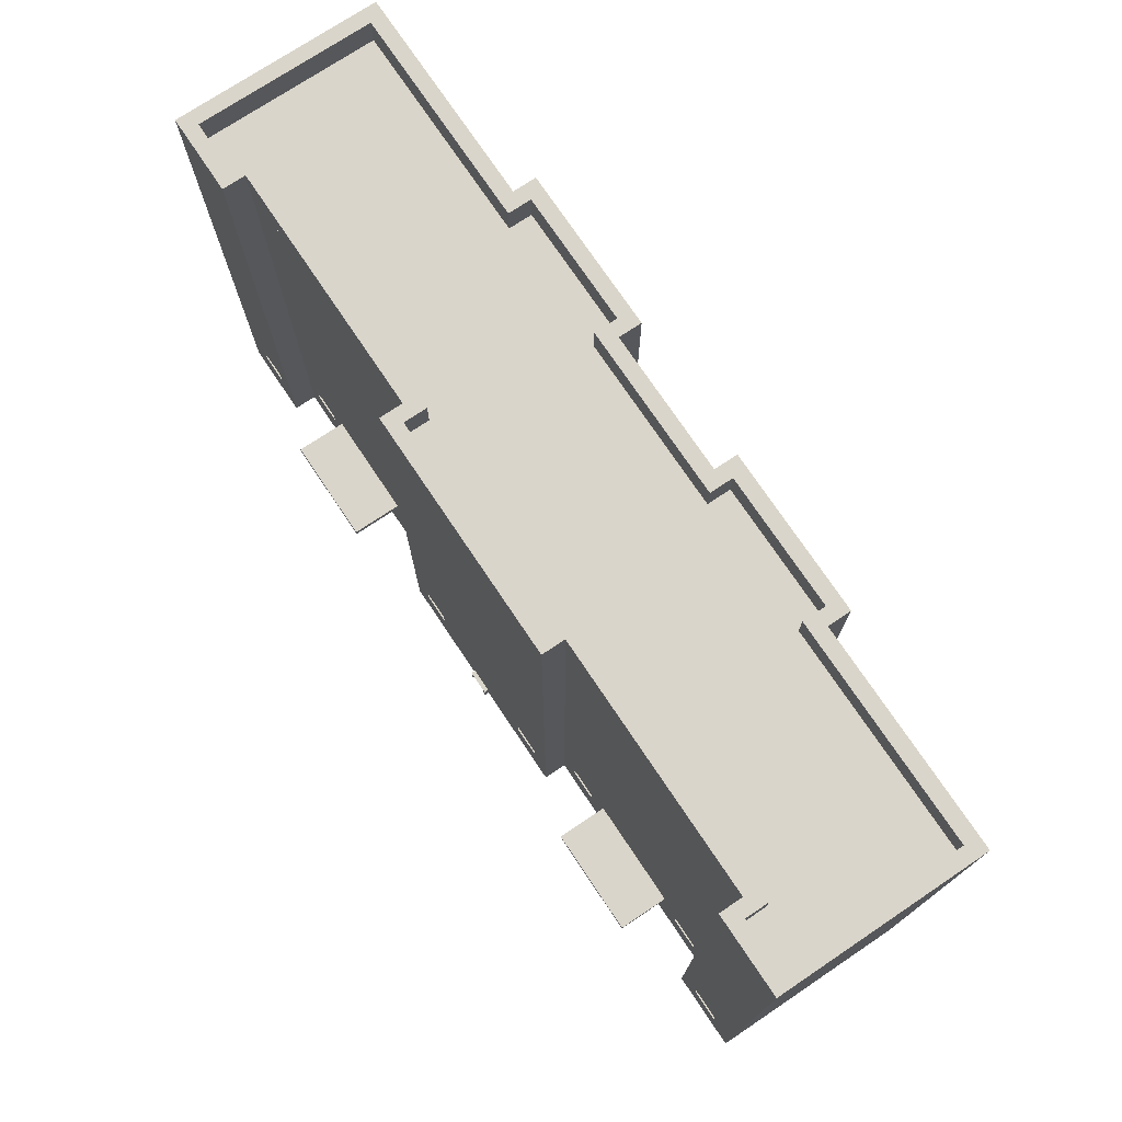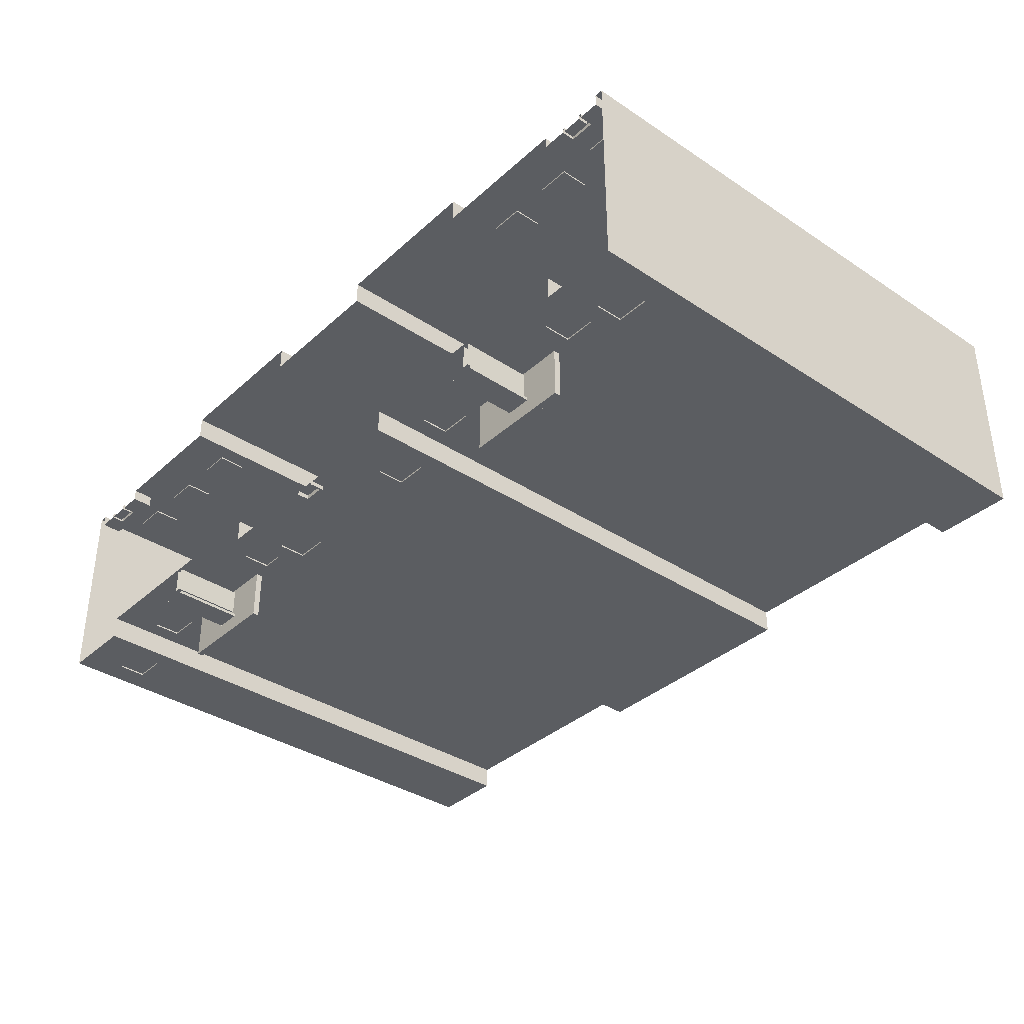
<metadata>
{"format":"obj","ext":"obj","renderer":"f3d","projection":"perspective","resolution":1024,"background":"white","views":[{"elev":74.2,"azim":-123.8,"up":"+Y"},{"elev":-36.2,"azim":49.3,"up":"+Z"}]}
</metadata>
<code>
o hruse
v -3.409 3.435 1e-06
v -3.409 2.062 0
v -3.409 2.062 0.07306
v -3.409 3.435 0.07306
v -2.542 3.791 1e-06
v -2.542 1.038 0
v -5.02 3.435 1e-06
v -6.007 3.791 1e-06
v -5.02 3.435 0.07306
v -5.02 2.062 0
v -5.02 2.062 0.07306
v -6.007 1.038 0
v -6.007 1.038 1.149
v -6.007 3.791 1.149
v -6.873 2.062 1.149
v -6.873 3.435 1.149
v -6.873 2.062 1.222
v -6.873 3.435 1.222
v -8.485 2.062 1.149
v -8.485 2.062 1.222
v -9.471 1.038 1.149
v -9.471 3.791 1.149
v -8.485 3.435 1.149
v -8.485 3.435 1.222
v 20.93 3.435 1e-06
v 20.93 2.062 0
v 20.93 2.062 0.07306
v 20.93 3.435 0.07306
v 21.8 3.791 1e-06
v 21.8 1.038 0
v 19.32 3.435 1e-06
v 18.33 3.791 1e-06
v 19.32 3.435 0.07306
v 19.32 2.062 0
v 19.32 2.062 0.07306
v 18.33 1.038 0
v 18.33 1.038 1.149
v 18.33 3.791 1.149
v 17.47 2.062 1.149
v 17.47 3.435 1.149
v 17.47 2.062 1.222
v 17.47 3.435 1.222
v 15.85 2.062 1.149
v 15.85 2.062 1.222
v 14.87 1.038 1.149
v 14.87 3.791 1.149
v 15.85 3.435 1.149
v 15.85 3.435 1.222
v 18.33 3.791 1e-06
v 18.33 3.791 1.149
v 18.33 25.81 1.149
v 18.33 25.81 4e-06
v 14.87 3.791 1.149
v 14.87 25.81 1.149
v 21.8 3.791 1e-06
v 21.8 25.81 4e-06
v 9.471 3.791 1.149
v 6.007 3.791 1.149
v 6.007 25.81 1.149
v 9.471 25.81 1.149
v 6.007 3.791 1e-06
v 6.007 25.81 4e-06
v 2.542 3.791 1e-06
v 2.542 25.81 4e-06
v -2.542 3.791 1e-06
v -6.007 3.791 1e-06
v -6.007 25.81 4e-06
v -2.542 25.81 4e-06
v -6.007 3.791 1.149
v -6.007 25.81 1.149
v -9.471 3.791 1.149
v -9.471 25.81 1.149
v -14.87 3.791 1.149
v -18.33 3.791 1.149
v -18.33 25.81 1.149
v -14.87 25.81 1.149
v -18.33 3.791 1e-06
v -18.33 25.81 4e-06
v -21.8 3.791 1e-06
v -21.8 25.81 4e-06
v 14.87 3.79 10.16
v 18.33 3.79 10.16
v 18.33 25.81 10.16
v 14.87 25.81 10.16
v 11.4 3.79 10.16
v 11.4 25.81 10.16
v -14.87 3.79 10.16
v -11.4 3.79 10.16
v -11.4 25.81 10.16
v -14.87 25.81 10.16
v -18.33 3.79 10.16
v -18.33 25.81 10.16
v -20.93 3.435 0.07306
v -20.93 2.062 0.07306
v -20.93 2.062 0
v -20.93 3.435 1e-06
v -19.32 3.435 0.07306
v -19.32 2.062 0.07306
v -19.32 3.435 1e-06
v -21.8 3.791 1e-06
v -18.33 3.791 1e-06
v -19.32 2.062 0
v -18.33 1.038 0
v -21.8 1.038 0
v -18.33 3.791 1.149
v -18.33 1.038 1.149
v -17.47 3.435 1.149
v -17.47 2.062 1.149
v -14.87 3.791 1.149
v -15.85 3.435 1.149
v -15.85 2.062 1.149
v -14.87 1.038 1.149
v -15.85 2.062 1.222
v -15.85 3.435 1.222
v -17.47 2.062 1.222
v -17.47 3.435 1.222
v -21.8 1.038 10.16
v -21.8 3.79 10.16
v -22.2 3.79 10.16
v -22.2 1.038 10.16
v -22.2 25.81 10.16
v -21.8 25.81 10.16
v -22.2 25.81 4e-06
v -22.2 3.791 1e-06
v -21.8 3.791 1e-06
v -21.8 25.81 4e-06
v -22.2 1.038 0
v -21.8 1.038 0
v -18.33 3.79 10.16
v -21.8 25.81 10.16
v -21.8 3.79 10.16
v 3.464 1.038 10.16
v 3.464 25.81 10.16
v -3.464 25.81 10.16
v -3.464 1.038 10.16
v 12.23 1.038 1.149
v 12.96 1.038 1.149
v 12.96 -0 1.149
v 12.23 -0 1.149
v -6.007 -0 1.149
v -10.04 -0 1.149
v -10.04 1.038 1.149
v -6.007 1.038 1.149
v -6.007 1.038 0
v -6.007 -0 0
v -2.542 1.038 0
v -2.542 -0 0
v -0.621 0.6509 0
v -0.621 0 0
v 0.621 0.6509 0
v 2.542 1.038 0
v 0.621 0.6509 -0.2192
v -0.621 0.6509 -0.2192
v 0.621 0 0
v 0.621 0 -0.2192
v 2.542 0 0
v 6.007 1.038 0
v 6.007 0 0
v 6.007 1.038 1.149
v 6.007 -0 1.149
v 10.25 -0 1.149
v 10.25 1.038 1.149
v 0.503 0 -0.2192
v 0.503 0.5329 -0.2192
v 0.503 0 0
v 0.503 0.5329 0
v -0.503 0 0
v -0.503 0.5329 0
v -0.503 0 -0.2192
v -0.503 0.5329 -0.2192
v -0.621 0 -0.2192
v -20.65 -2e-06 9.786
v -20.65 0.5329 9.786
v -20.77 0.6509 9.786
v -20.77 -2e-06 9.786
v -20.65 -2e-06 9.567
v -20.65 0.5329 9.567
v -19.64 -2e-06 9.567
v -19.64 0.5329 9.567
v -19.64 -2e-06 9.786
v -19.64 0.5329 9.786
v -19.53 -2e-06 9.786
v -19.53 0.6509 9.786
v -19.53 -2e-06 9.567
v -19.53 0.6509 9.567
v -18.33 -2e-06 9.567
v -18.33 1.038 9.567
v -18.33 -2e-06 10.16
v -18.33 1.038 10.16
v -11.4 1.038 10.16
v -11.4 -2e-06 10.16
v -11.4 -2e-06 11.31
v -11.4 1.038 11.31
v -3.464 -2e-06 11.31
v -3.464 1.038 11.31
v -3.556 1.038 11.31
v -11.31 1.038 11.31
v -3.464 -2e-06 10.16
v -3.464 1.038 10.16
v 3.464 -2e-06 10.16
v 3.464 1.038 10.16
v 3.464 -2e-06 11.31
v 3.464 1.038 11.31
v 11.4 -2e-06 11.31
v 11.4 1.038 11.31
v 11.31 1.038 11.31
v 11.4 -2e-06 10.16
v 11.4 1.038 10.16
v 18.33 1.038 10.16
v 18.33 -2e-06 10.16
v 18.33 -2e-06 9.567
v 18.33 1.038 9.567
v 19.53 -2e-06 9.567
v 19.53 0.6509 9.567
v 19.53 -2e-06 9.786
v 19.53 0.6509 9.786
v 19.64 -2e-06 9.786
v 19.64 0.5329 9.786
v 19.64 -2e-06 9.567
v 19.64 0.5329 9.567
v 20.65 -2e-06 9.567
v 20.65 0.5329 9.567
v 20.65 -2e-06 9.786
v 20.65 0.5329 9.786
v 20.77 -2e-06 9.786
v 20.77 0.6509 9.786
v 20.77 -2e-06 9.567
v 20.77 0.6509 9.567
v 21.8 -2e-06 9.567
v 21.8 1.038 9.567
v 21.8 1.038 10.16
v 21.8 -2e-06 10.16
v 22.2 -2e-06 10.16
v 22.2 1.038 10.16
v 22.2 -0 0
v 22.2 1.038 0
v 18.33 -0 0
v 18.33 -0 1.149
v 18.33 1.038 1.149
v 14.3 -0 1.149
v 14.3 1.038 1.149
v -20.77 0.6509 9.567
v -21.8 1.038 9.567
v -20.77 -2e-06 9.567
v -21.8 -2e-06 9.567
v -21.8 1.038 10.16
v -21.8 -2e-06 10.16
v -22.2 -2e-06 10.16
v -22.2 1.038 10.16
v -22.2 1.038 0
v -22.2 0 0
v -18.33 1.038 0
v -18.33 -0 0
v -18.33 1.038 1.149
v -18.33 -0 1.149
v -14.09 -0 1.149
v -14.09 1.038 1.149
v -12.11 1.038 1.149
v -11.38 1.038 1.149
v -11.38 -0 1.149
v -12.11 -0 1.149
v -3.464 1.038 10.16
v -3.464 25.81 10.16
v -3.464 25.81 11.31
v -11.4 1.038 11.31
v -11.4 25.81 11.31
v -11.4 1.038 10.16
v -11.4 25.81 10.16
v 21.8 3.79 10.16
v 21.8 25.81 10.16
v 18.33 25.81 10.16
v 18.33 3.79 10.16
v 11.4 1.038 11.31
v 11.4 1.038 10.16
v 11.4 25.81 10.16
v 11.4 25.81 11.31
v 3.464 1.038 11.31
v 3.464 25.81 11.31
v 3.464 1.038 10.16
v 3.464 25.81 10.16
v 22.2 3.79 10.16
v 21.8 3.79 10.16
v 22.2 3.791 1e-06
v 21.8 1.038 0
v 21.8 3.791 1e-06
v 21.8 25.81 4e-06
v 22.2 25.81 4e-06
v 21.8 25.81 10.16
v 22.2 25.81 10.16
v 18.33 25.81 10.16
v 21.8 25.81 10.16
v 18.33 25.81 1.149
v 18.33 25.81 4e-06
v 21.8 25.81 4e-06
v 14.87 25.81 1.149
v 14.87 25.81 10.16
v 9.471 25.81 1.149
v 11.4 25.81 10.16
v 6.007 25.81 1.149
v 3.464 25.81 10.16
v 6.007 25.81 4e-06
v 2.542 25.81 4e-06
v 0 25.81 10.16
v -2.542 25.81 4e-06
v -6.007 25.81 4e-06
v -6.007 25.81 1.149
v -3.464 25.81 10.16
v -9.471 25.81 1.149
v -11.4 25.81 10.16
v -14.87 25.81 1.149
v -14.87 25.81 10.16
v -18.33 25.81 1.149
v -18.33 25.81 10.16
v -21.8 25.81 10.16
v -21.8 25.81 4e-06
v -18.33 25.81 4e-06
v -11.4 25.81 11.31
v -3.464 25.81 11.31
v 3.464 25.81 11.31
v 11.4 25.81 11.31
v -2.542 25.81 4e-06
v 2.542 25.81 4e-06
v 2.542 1.038 0
v 12.74 3.479 -0.2509
v 12.44 3.479 -0.2509
v 11.67 3.479 -0.4609
v 12.94 3.479 -0.4609
v 12.46 0 -0.2509
v 12.76 0 -0.2509
v 12.44 3.479 1.019
v 12.46 -0 1.019
v 9.471 3.479 1.149
v 14.87 3.479 1.149
v 12.74 3.479 1.019
v 12.76 -0 1.019
v 14.87 3.479 -0.1209
v 14.87 3.791 1.149
v 14.87 3.791 -0.1209
v 14.87 3.479 -1.391
v 14.87 3.791 -1.391
v 12.94 3.479 -0.6128
v 12.96 0 -0.4609
v 12.96 0 -0.6128
v 11.69 0 -0.6128
v 11.67 3.479 -0.6128
v 11.69 0 -0.4609
v 9.471 3.479 -1.391
v 9.471 3.791 1.149
v 9.471 3.791 -1.391
v -15.73 3.435 10.09
v -15.73 2.062 10.09
v -15.73 2.062 10.16
v -15.73 3.435 10.16
v -17.35 3.435 10.09
v -17.35 2.062 10.09
v -17.35 3.435 10.16
v -14.87 3.79 10.16
v -18.33 3.79 10.16
v -17.35 2.062 10.16
v -14.87 1.038 10.16
v -13.88 2.062 10.16
v -13.88 3.435 10.16
v -13.88 2.062 10.09
v -13.88 3.435 10.09
v -12.27 2.062 10.09
v -12.27 3.435 10.09
v -12.27 2.062 10.16
v -12.27 3.435 10.16
v -11.4 1.038 10.16
v -11.4 3.79 10.16
v -19.2 3.435 10.16
v -19.2 2.062 10.16
v -21.8 3.79 10.16
v -20.81 3.435 10.16
v -20.81 2.062 10.16
v -21.8 1.038 10.16
v -20.81 2.062 10.09
v -20.81 3.435 10.09
v -19.2 2.062 10.09
v -19.2 3.435 10.09
v 12.23 1.038 1.149
v 12.23 2.852 1.149
v 12.96 2.852 1.149
v 12.96 1.038 1.149
v 10.25 2.852 1.149
v 10.25 1.038 1.149
v 9.471 1.038 1.149
v 14.3 2.852 1.149
v 14.3 1.038 1.149
v 14.87 1.038 1.149
v 14.3 -0 1.149
v 12.96 -0 1.149
v 12.23 -0 1.149
v 10.25 -0 1.149
v -12.11 1.038 1.149
v -12.11 2.852 1.149
v -11.38 2.852 1.149
v -11.38 1.038 1.149
v -14.09 2.852 1.149
v -14.09 1.038 1.149
v -14.87 3.791 1.149
v -14.87 1.038 1.149
v -9.471 3.791 1.149
v -10.04 2.852 1.149
v -10.04 1.038 1.149
v -9.471 1.038 1.149
v -10.04 -0 1.149
v -11.38 -0 1.149
v -12.11 -0 1.149
v -14.09 -0 1.149
v 3.409 3.435 0.07306
v 3.409 2.062 0.07306
v 3.409 2.062 0
v 3.409 3.435 1e-06
v 5.02 3.435 0.07306
v 5.02 2.062 0.07306
v 5.02 3.435 1e-06
v 2.542 3.791 1e-06
v 6.007 3.791 1e-06
v 5.02 2.062 0
v 6.007 1.038 0
v 2.542 1.038 0
v 6.007 3.791 1.149
v 6.007 1.038 1.149
v 6.873 3.435 1.149
v 6.873 2.062 1.149
v 9.471 3.791 1.149
v 8.485 3.435 1.149
v 8.485 2.062 1.149
v 9.471 1.038 1.149
v 8.485 2.062 1.222
v 8.485 3.435 1.222
v 6.873 2.062 1.222
v 6.873 3.435 1.222
v -10.67 25.81 9.434
v -21.47 25.81 9.434
v -21.47 27.33 9.434
v -10.67 27.33 9.434
v -21.47 25.81 0.7284
v -21.47 27.33 0.7284
v -19.06 25.81 0.7284
v -19.06 27.33 0.7284
v -19.06 25.81 1.878
v -19.06 27.33 1.878
v -5.278 25.81 1.878
v -5.278 27.33 1.878
v -5.278 25.81 0.7284
v -5.278 27.33 0.7284
v 5.278 25.81 0.7284
v 5.278 27.33 0.7284
v 5.278 25.81 1.878
v 5.278 27.33 1.878
v 19.06 25.81 1.878
v 19.06 27.33 1.878
v 19.06 25.81 0.7284
v 19.06 27.33 0.7284
v 21.47 25.81 0.7284
v 21.47 27.33 0.7284
v 21.47 25.81 9.434
v 21.47 27.33 9.434
v 10.67 25.81 9.434
v 10.67 27.33 9.434
v 10.67 25.81 10.58
v 10.67 27.33 10.58
v 4.193 25.81 10.58
v 4.193 27.33 10.58
v 4.193 25.81 9.434
v 4.193 27.33 9.434
v -4.193 25.81 9.434
v -4.193 27.33 9.434
v -4.193 25.81 10.58
v -4.193 27.33 10.58
v -10.67 25.81 10.58
v -10.67 27.33 10.58
v -11.4 27.33 10.16
v -11.4 27.33 11.31
v -11.4 25.81 10.16
v -11.4 25.81 11.31
v -3.464 25.81 11.31
v -3.464 27.33 11.31
v -3.464 25.81 10.16
v -3.464 27.33 10.16
v 3.464 25.81 10.16
v 3.464 27.33 10.16
v 3.464 25.81 11.31
v 3.464 27.33 11.31
v 11.4 25.81 11.31
v 11.4 27.33 11.31
v 11.4 25.81 10.16
v 11.4 27.33 10.16
v 22.2 25.81 10.16
v 22.2 27.33 10.16
v 22.2 25.81 4e-06
v 22.2 27.33 4e-06
v 18.33 25.81 4e-06
v 18.33 27.33 4e-06
v 18.33 25.81 1.149
v 18.33 27.33 1.149
v 6.007 25.81 1.149
v 6.007 27.33 1.149
v 6.007 25.81 4e-06
v 6.007 27.33 4e-06
v -6.007 25.81 4e-06
v -6.007 27.33 4e-06
v -6.007 25.81 1.149
v -6.007 27.33 1.149
v -18.33 25.81 1.149
v -18.33 27.33 1.149
v -18.33 25.81 4e-06
v -18.33 27.33 4e-06
v -22.2 25.81 4e-06
v -22.2 27.33 4e-06
v -22.2 25.81 10.16
v -22.2 27.33 10.16
v -11.6 3.479 -0.2509
v -11.9 3.479 -0.2509
v -12.67 3.479 -0.4609
v -11.4 3.479 -0.4609
v -11.88 0 -0.2509
v -11.58 0 -0.2509
v -11.9 3.479 1.019
v -11.88 -0 1.019
v -14.87 3.479 1.149
v -9.471 3.479 1.149
v -11.6 3.479 1.019
v -11.58 -0 1.019
v -9.471 3.479 -0.1209
v -9.471 3.791 1.149
v -9.471 3.791 -0.1209
v -9.471 3.479 -1.391
v -9.471 3.791 -1.391
v -11.4 3.479 -0.6128
v -11.38 0 -0.4609
v -11.38 0 -0.6128
v -12.65 0 -0.6128
v -12.67 3.479 -0.6128
v -12.65 0 -0.4609
v -14.87 3.479 -1.391
v -14.87 3.791 1.149
v -14.87 3.791 -1.391
v 9.471 25.81 1.149
v 14.87 25.81 1.149
v 9.471 3.791 1.149
v 15.73 3.435 10.16
v 15.73 2.062 10.16
v 15.73 2.062 10.09
v 15.73 3.435 10.09
v 14.87 3.79 10.16
v 14.87 1.038 10.16
v 17.35 3.435 10.16
v 18.33 3.79 10.16
v 17.35 3.435 10.09
v 17.35 2.062 10.16
v 17.35 2.062 10.09
v 18.33 1.038 10.16
v 19.2 2.062 10.16
v 19.2 3.435 10.16
v 19.2 2.062 10.09
v 19.2 3.435 10.09
v 20.81 2.062 10.16
v 20.81 2.062 10.09
v 21.8 1.038 10.16
v 18.33 1.038 9.567
v 21.8 1.038 9.567
v 21.8 3.79 10.16
v 20.81 3.435 10.16
v 20.81 3.435 10.09
v 13.88 3.435 10.16
v 13.88 2.062 10.16
v 12.27 3.435 10.16
v 11.4 3.79 10.16
v 13.88 3.435 10.09
v 12.27 3.435 10.09
v 13.88 2.062 10.09
v 12.27 2.062 10.09
v 12.27 2.062 10.16
v 11.4 1.038 10.16
v -14.87 25.81 1.149
v -9.471 25.81 1.149
v -9.471 3.791 1.149
v -14.87 3.791 1.149
f 1 2 3 4
f 2 1 5 6
f 1 7 8 5
f 9 7 1 4
f 10 7 9 11
f 12 8 7 10
f 15 16 14 13
f 16 15 17 18
f 17 15 19 20
f 19 15 13 21
f 21 22 23 19
f 16 23 22 14
f 24 23 16 18
f 19 23 24 20
f 20 24 18 17
f 10 2 6 12
f 3 2 10 11
f 11 9 4 3
f 25 26 27 28
f 26 25 29 30
f 25 31 32 29
f 33 31 25 28
f 34 31 33 35
f 36 32 31 34
f 39 40 38 37
f 40 39 41 42
f 41 39 43 44
f 43 39 37 45
f 45 46 47 43
f 40 47 46 38
f 48 47 40 42
f 43 47 48 44
f 44 48 42 41
f 34 26 30 36
f 27 26 34 35
f 35 33 28 27
f 93 94 95 96
f 94 93 97 98
f 93 96 99 97
f 100 101 99 96
f 102 99 101 103
f 98 97 99 102
f 98 102 95 94
f 103 104 95 102
f 104 100 96 95
f 106 105 107 108
f 105 109 110 107
f 111 110 109 112
f 113 114 110 111
f 115 116 114 113
f 116 115 108 107
f 113 111 108 115
f 112 106 108 111
f 116 107 110 114
f 129 92 130 131
f 132 133 134 135
f 165 167 168 166
f 176 178 179 177
f 219 221 222 220
f 269 270 271 272
f 350 351 352 353
f 351 350 354 355
f 350 353 356 354
f 357 358 356 353
f 359 356 358 189
f 355 354 356 359
f 355 359 352 351
f 189 360 352 359
f 360 357 353 352
f 361 362 357 360
f 363 364 362 361
f 365 366 364 363
f 366 365 367 368
f 363 361 367 365
f 360 369 367 361
f 369 370 368 367
f 370 357 362 368
f 366 368 362 364
f 189 358 371 372
f 358 373 374 371
f 375 374 373 376
f 377 378 374 375
f 379 380 378 377
f 380 379 372 371
f 377 375 372 379
f 376 189 372 375
f 380 371 374 378
f 411 412 413 414
f 412 411 415 416
f 411 414 417 415
f 418 419 417 414
f 420 417 419 421
f 416 415 417 420
f 416 420 413 412
f 421 422 413 420
f 422 418 414 413
f 424 423 425 426
f 423 427 428 425
f 429 428 427 430
f 431 432 428 429
f 433 434 432 431
f 434 433 426 425
f 431 429 426 433
f 430 424 426 429
f 434 425 428 432
f 544 545 546 547
f 545 544 548 549
f 544 550 551 548
f 552 550 544 547
f 553 550 552 554
f 555 551 550 553
f 556 557 551 555
f 557 556 558 559
f 558 556 560 561
f 560 556 555 562
f 562 565 566 560
f 557 566 565 551
f 567 566 557 559
f 560 566 567 561
f 561 567 559 558
f 553 545 549 555
f 546 545 553 554
f 554 552 547 546
f 549 548 568 569
f 570 568 548 571
f 572 568 570 573
f 569 568 572 574
f 574 572 573 575
f 570 576 575 573
f 576 570 571 577
f 569 576 577 549
f 575 576 569 574
f 13 14 8 12
f 37 38 32 36
f 49 50 51 52
f 58 61 62 59
f 66 69 70 67
f 74 77 78 75
f 103 101 105 106
f 195 262 263 264
f 265 195 264 266
f 267 265 266 268
f 273 274 275 276
f 277 273 276 278
f 279 277 278 280
f 290 291 292
f 293 292 291 294
f 292 295 296 290
f 295 297 298 296
f 297 299 300 298
f 301 302 303 300 299
f 302 304 303
f 305 306 307 303 304
f 306 308 309 307
f 308 310 311 309
f 310 312 313 311
f 313 312 314
f 315 314 312 316
f 309 317 318 307
f 300 319 320 298
f 421 419 423 424
f 51 50 53 54
f 55 49 52 56
f 57 58 59 60
f 61 63 64 62
f 65 66 67 68
f 69 71 72 70
f 73 74 75 76
f 77 79 80 78
f 81 82 83 84
f 85 81 84 86
f 87 88 89 90
f 91 87 90 92
f 117 118 119 120
f 121 119 118 122
f 125 124 123 126
f 127 124 125 128
f 234 281 282 231
f 284 285 283 236
f 286 287 283 285
f 288 282 281 289
f 187 189 376 243
f 435 436 437 438
f 436 439 440 437
f 439 441 442 440
f 441 443 444 442
f 443 445 446 444
f 445 447 448 446
f 447 449 450 448
f 449 451 452 450
f 451 453 454 452
f 453 455 456 454
f 455 457 458 456
f 457 459 460 458
f 459 461 462 460
f 461 463 464 462
f 463 465 466 464
f 465 467 468 466
f 467 469 470 468
f 469 471 472 470
f 471 473 474 472
f 473 435 438 474
f 475 476 474 438
f 477 478 476 475
f 478 479 480 476
f 479 481 482 480
f 481 483 484 482
f 483 485 486 484
f 485 487 488 486
f 487 489 490 488
f 489 491 492 490
f 491 493 494 492
f 493 495 496 494
f 495 497 498 496
f 497 499 500 498
f 499 501 502 500
f 501 503 504 502
f 503 505 506 504
f 505 507 508 506
f 507 509 510 508
f 509 511 512 510
f 511 513 514 512
f 513 477 475 514
f 438 437 514 475
f 437 440 512 514
f 440 442 510 512
f 442 444 508 510
f 506 508 444 446
f 504 506 446 448
f 502 504 448 450
f 500 502 450 452
f 498 500 452 454
f 496 498 454 456
f 494 496 456 458
f 458 460 492 494
f 460 462 490 492
f 462 464 488 490
f 464 466 486 488
f 466 468 484 486
f 468 470 482 484
f 470 472 480 482
f 476 480 472 474
f 555 563 564 562
f 123 124 119 121
f 124 127 120 119
f 121 122 126 123
f 281 234 236 283
f 287 286 288 289
f 289 281 283 287
f 324 325 326 327
f 328 325 324 329
f 330 325 328 331
f 330 332 326 325
f 333 332 330 334
f 335 334 330 331
f 335 329 324 334
f 334 324 333
f 336 333 324 327
f 337 333 336 338
f 338 336 339 340
f 339 336 327 341
f 342 343 341 327
f 344 345 341 343
f 326 345 344 346
f 345 326 332 347
f 348 349 347 332
f 349 348 338 340
f 337 338 348
f 347 349 340 339
f 347 339 341 345
f 342 327 326 346
f 381 382 383 384
f 385 348 382
f 387 348 385 386
f 348 337 383 382
f 388 383 337
f 389 388 337 390
f 395 396 397 398
f 399 401 396
f 402 401 399 400
f 401 403 397 396
f 404 397 403
f 405 404 403 406
f 515 516 517 518
f 519 516 515 520
f 521 516 519 522
f 521 523 517 516
f 524 523 521 525
f 526 525 521 522
f 526 520 515 525
f 525 515 524
f 527 524 515 518
f 528 524 527 529
f 529 527 530 531
f 530 527 518 532
f 533 534 532 518
f 535 536 532 534
f 517 536 535 537
f 536 517 523 538
f 539 540 538 523
f 540 539 529 531
f 528 529 539
f 538 540 531 530
f 538 530 532 536
f 533 518 517 537
f 136 137 138 139
f 140 141 142 143
f 144 145 140 143
f 144 146 147 145
f 147 146 148 149
f 150 148 146 151
f 148 150 152 153
f 150 154 155 152
f 154 150 151 156
f 151 157 158 156
f 158 157 159 160
f 161 160 159 162
f 163 164 152 155
f 164 163 165 166
f 169 170 168 167
f 171 153 170 169
f 149 148 153 171
f 164 170 153 152
f 170 164 166 168
f 172 173 174 175
f 173 172 176 177
f 180 181 179 178
f 182 183 181 180
f 184 185 183 182
f 186 187 185 184
f 186 188 189 187
f 190 189 188 191
f 192 193 190 191
f 192 194 195 196 197 193
f 195 194 198 199
f 198 200 201 199
f 202 203 201 200
f 202 204 205 206 203
f 205 204 207 208
f 209 208 207 210
f 210 211 212 209
f 212 211 213 214
f 214 213 215 216
f 216 215 217 218
f 218 217 219 220
f 223 224 222 221
f 224 223 225 226
f 227 228 226 225
f 228 227 229 230
f 231 230 229 232
f 232 233 234 231
f 234 233 235 236
f 36 236 235 237
f 36 237 238 239
f 238 240 241 239
f 214 228 230 212
f 228 214 216 226
f 218 224 226 216
f 224 218 220 222
f 242 185 187 243
f 185 242 174 183
f 242 244 175 174
f 244 242 243 245
f 243 246 247 245
f 248 247 246 249
f 248 249 250 251
f 250 252 253 251
f 253 252 254 255
f 256 255 254 257
f 173 181 183 174
f 181 173 177 179
f 258 259 260 261
f 6 321 322 323
f 385 382 381 386
f 383 388 389 384
f 384 389 391 392
f 386 381 393 394
f 399 396 395 400
f 397 404 405 398
f 398 405 407 408
f 400 395 409 410
f 541 542 46 543
f 578 579 580 581

</code>
